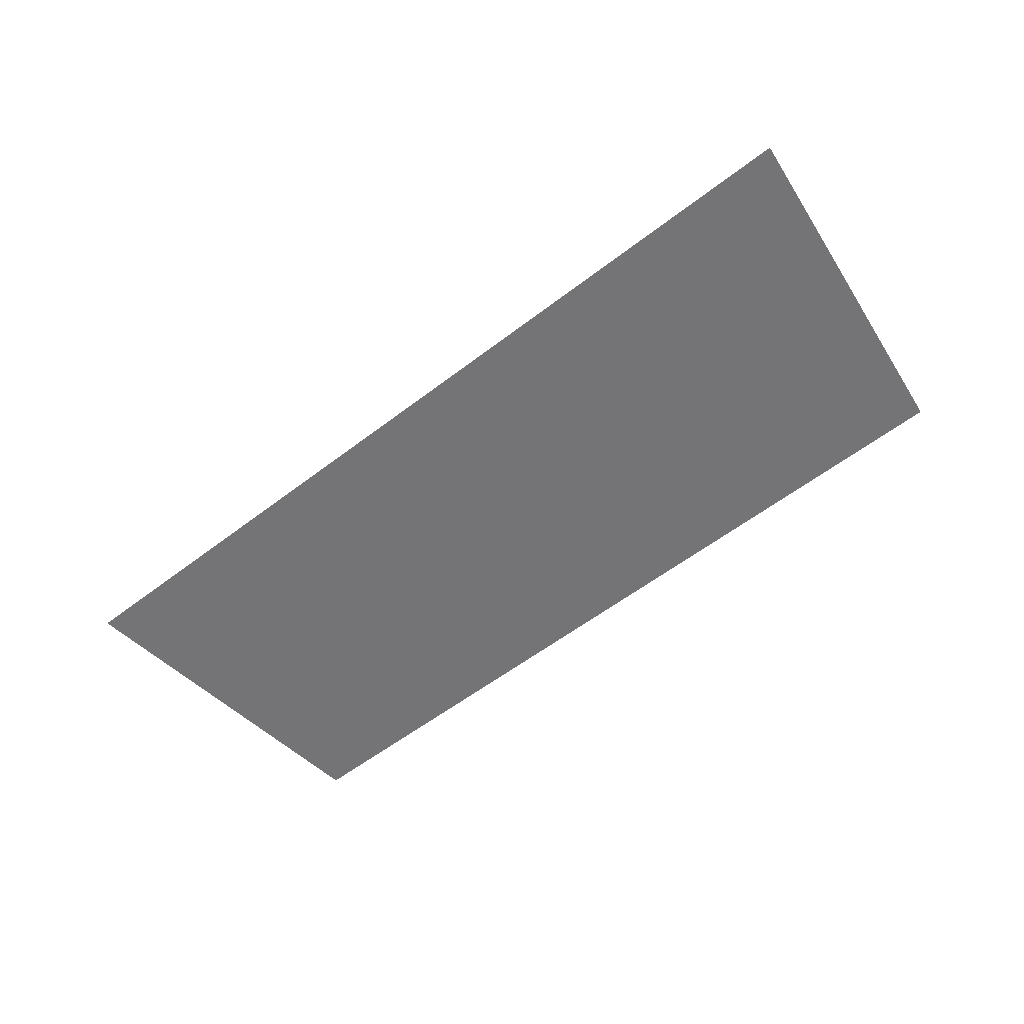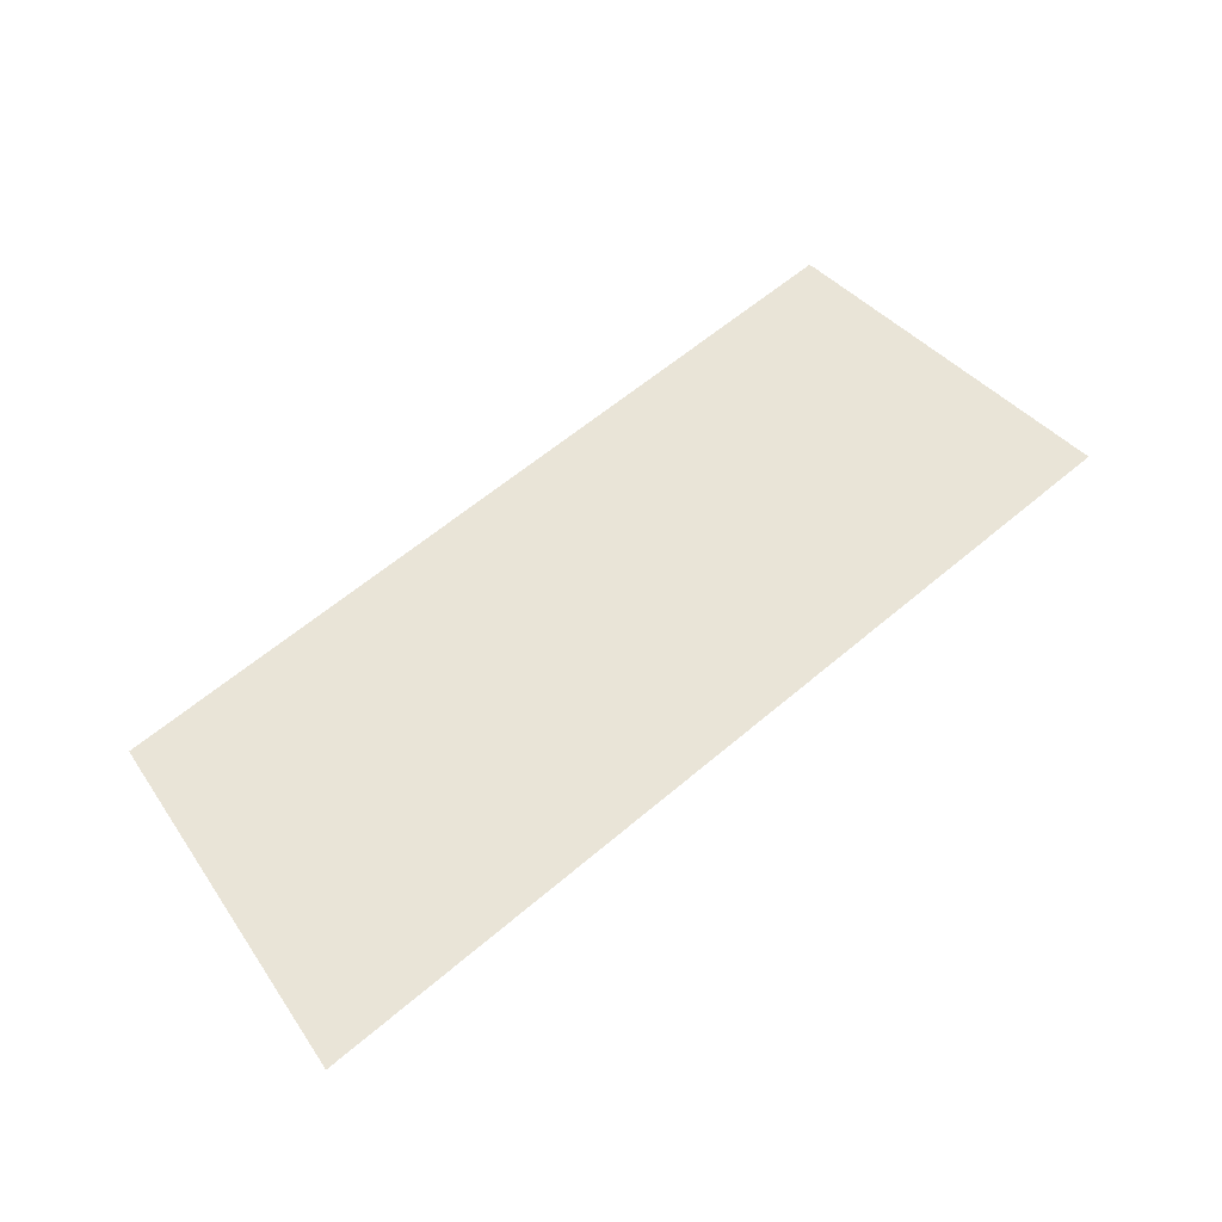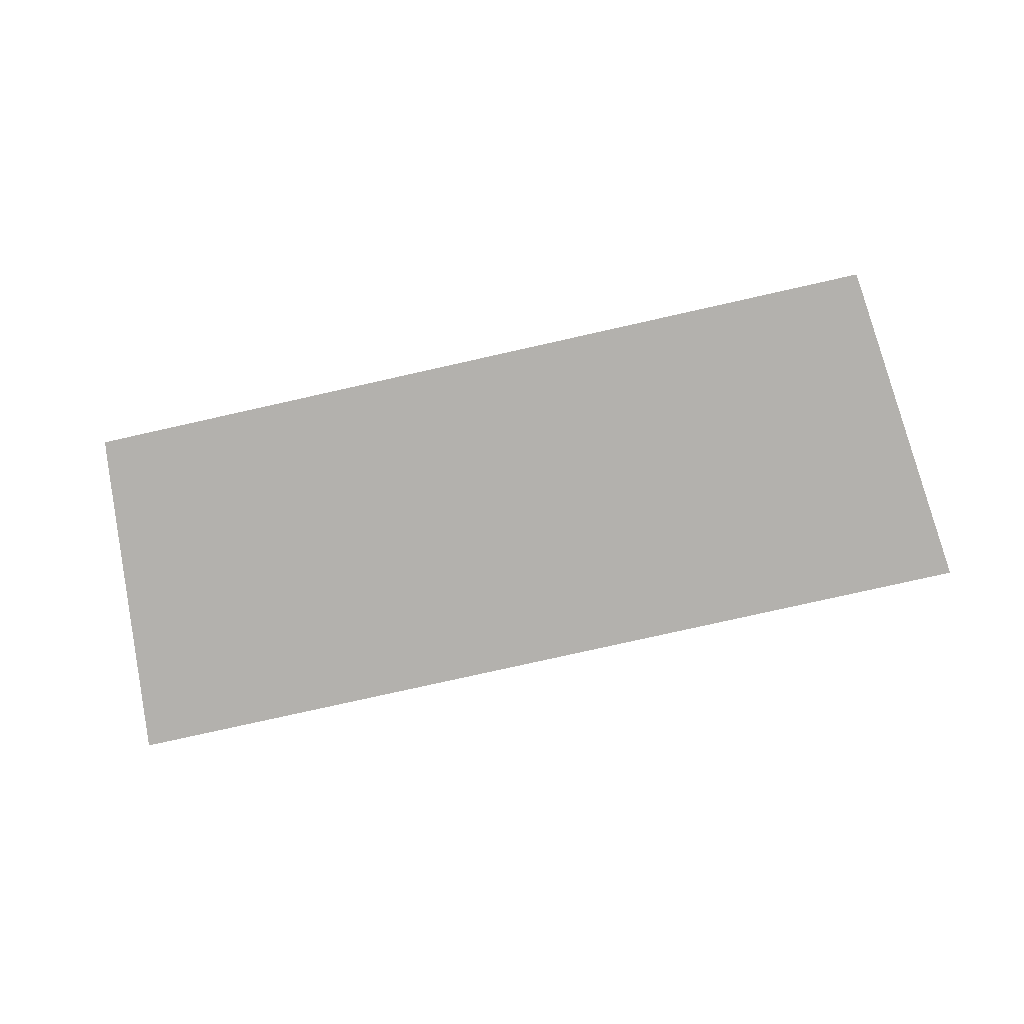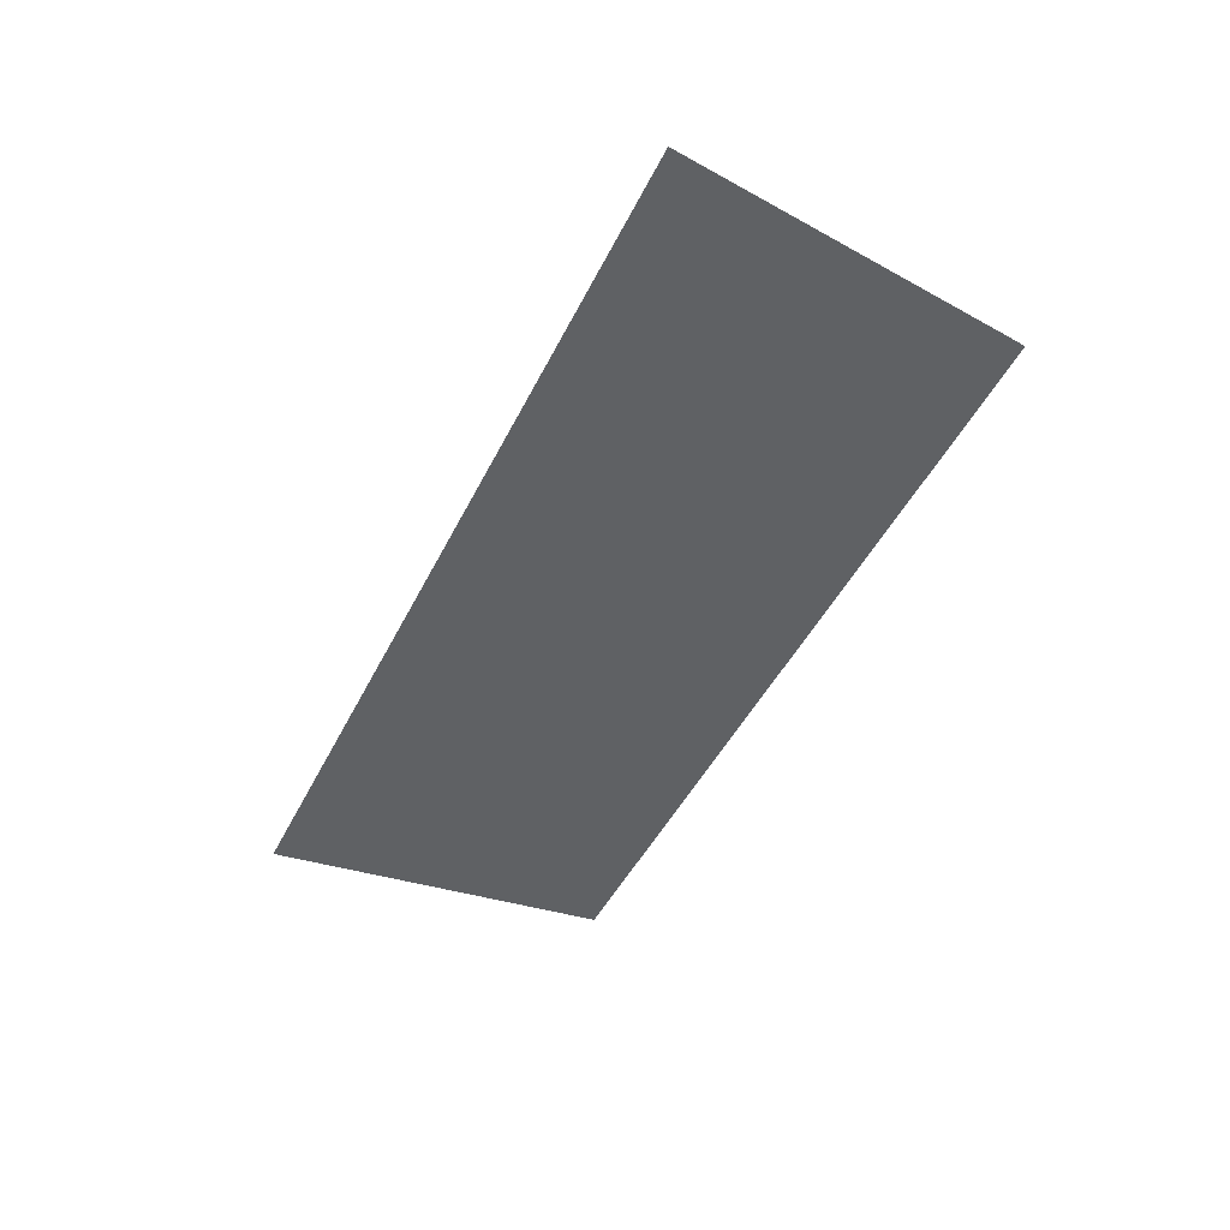
<metadata>
{"format":"obj","ext":"obj","renderer":"f3d","projection":"perspective","resolution":1024,"background":"white","views":[{"elev":-56.3,"azim":38.9,"up":"+Y"},{"elev":60.9,"azim":-40.9,"up":"+Y"},{"elev":-79.2,"azim":-167.4,"up":"+Y"},{"elev":-46.2,"azim":64.7,"up":"+Y"}]}
</metadata>
<code>
v -0.3125 -0.0125 -1.46
v -0.3125 -0.0125 -1.137
v -0.7435 -0.0125 -1.137
v -0.6782 -0.0125 -1.678
v 0.7435 -0.0125 -1.137
v 0.3125 -0.0125 -1.137
v 0.3125 -0.0125 -1.46
v 0.6782 -0.0125 -1.678
v -0.1806 -0.0125 -1.674
v -0.3125 -0.0125 -1.46
v -0.6782 -0.0125 -1.678
v -0.1806 -0.0125 -1.696
v -0.3125 -0.0125 -1.46
v -0.1806 -0.0125 -1.674
v -0.1806 -0.0125 -1.649
v -0.2999 -0.0125 -1.46
v -0.2999 -0.0125 -1.46
v -0.1806 -0.0125 -1.649
v -0.1806 -0.0125 -1.613
v -0.2999 -0.0125 -1.46
v -0.1806 -0.0125 -1.613
v -0.1806 -0.0125 -1.595
v -0.2371 -0.0125 -1.46
v -0.2371 -0.0125 -1.46
v -0.1806 -0.0125 -1.595
v -0.1437 -0.0125 -1.46
v -0.1437 -0.0125 -1.46
v -0.1806 -0.0125 -1.595
v -0.1624 -0.0125 -1.595
v -0.08091 -0.0125 -1.46
v -0.08091 -0.0125 -1.46
v -0.1624 -0.0125 -1.595
v -0.04185 -0.0125 -1.46
v -0.04185 -0.0125 -1.46
v -0.1624 -0.0125 -1.595
v 0.1624 -0.0125 -1.595
v 0.01674 -0.0125 -1.46
v 0.01674 -0.0125 -1.46
v 0.1624 -0.0125 -1.595
v 0.09347 -0.0125 -1.46
v 0.09347 -0.0125 -1.46
v 0.1624 -0.0125 -1.595
v 0.1806 -0.0125 -1.595
v 0.1493 -0.0125 -1.46
v 0.1493 -0.0125 -1.46
v 0.1806 -0.0125 -1.595
v 0.1883 -0.0125 -1.46
v 0.1883 -0.0125 -1.46
v 0.1806 -0.0125 -1.595
v 0.1806 -0.0125 -1.613
v 0.2511 -0.0125 -1.46
v 0.2511 -0.0125 -1.46
v 0.1806 -0.0125 -1.613
v 0.1806 -0.0125 -1.649
v 0.2511 -0.0125 -1.46
v 0.1806 -0.0125 -1.649
v 0.1806 -0.0125 -1.674
v 0.3125 -0.0125 -1.46
v 0.6782 -0.0125 -1.678
v 0.3125 -0.0125 -1.46
v 0.1806 -0.0125 -1.674
v 0.1806 -0.0125 -1.696
v -0.6782 -0.0125 -1.678
v -0.6756 -0.0125 -1.696
v -0.1806 -0.0125 -1.696
v 0.6782 -0.0125 -1.678
v 0.1806 -0.0125 -1.696
v 0.6756 -0.0125 -1.696
v -0.2394 -0.0125 -1.251
v -0.2407 -0.0125 -1.137
v -0.3105 -0.0125 -1.137
v -0.3105 -0.0125 -1.137
v -0.2999 -0.0125 -1.46
v -0.2389 -0.0125 -1.301
v -0.2394 -0.0125 -1.251
v -0.2394 -0.0125 -1.251
v -0.2389 -0.0125 -1.301
v -0.1903 -0.0125 -1.301
v -0.1905 -0.0125 -1.251
v -0.2999 -0.0125 -1.46
v -0.2371 -0.0125 -1.46
v -0.2389 -0.0125 -1.301
v -0.1496 -0.0125 -1.137
v -0.1437 -0.0125 -1.46
v -0.08091 -0.0125 -1.46
v -0.07974 -0.0125 -1.137
v 0.01644 -0.0125 -1.251
v 0.01627 -0.0125 -1.137
v -0.04655 -0.0125 -1.137
v -0.04655 -0.0125 -1.137
v -0.04185 -0.0125 -1.46
v 0.01651 -0.0125 -1.301
v 0.01644 -0.0125 -1.251
v 0.06338 -0.0125 -1.156
v 0.07119 -0.0125 -1.187
v 0.1345 -0.0125 -1.191
v 0.1191 -0.0125 -1.137
v 0.05482 -0.0125 -1.137
v 0.06338 -0.0125 -1.156
v 0.1191 -0.0125 -1.137
v 0.06338 -0.0125 -1.156
v 0.1345 -0.0125 -1.191
v 0.1243 -0.0125 -1.151
v 0.1345 -0.0125 -1.191
v 0.07119 -0.0125 -1.187
v 0.07686 -0.0125 -1.219
v 0.1417 -0.0125 -1.231
v 0.1417 -0.0125 -1.231
v 0.07686 -0.0125 -1.219
v 0.08121 -0.0125 -1.251
v 0.1462 -0.0125 -1.271
v 0.01644 -0.0125 -1.251
v 0.01651 -0.0125 -1.301
v 0.08615 -0.0125 -1.301
v 0.08121 -0.0125 -1.251
v 0.08121 -0.0125 -1.251
v 0.08615 -0.0125 -1.301
v 0.1479 -0.0125 -1.312
v 0.1462 -0.0125 -1.271
v 0.01651 -0.0125 -1.301
v -0.04185 -0.0125 -1.46
v 0.01674 -0.0125 -1.46
v 0.08615 -0.0125 -1.301
v 0.0891 -0.0125 -1.344
v 0.1479 -0.0125 -1.312
v 0.09102 -0.0125 -1.387
v 0.1493 -0.0125 -1.46
v 0.1479 -0.0125 -1.312
v 0.0891 -0.0125 -1.344
v 0.09347 -0.0125 -1.46
v 0.1493 -0.0125 -1.46
v 0.09102 -0.0125 -1.387
v 0.1897 -0.0125 -1.137
v 0.1883 -0.0125 -1.46
v 0.2511 -0.0125 -1.46
v 0.2619 -0.0125 -1.137
v -0.3125 -0.0125 -1.137
v -0.3125 -0.0125 -1.46
v -0.2999 -0.0125 -1.46
v -0.3105 -0.0125 -1.137
v 0.1243 -0.0125 -1.151
v 0.1897 -0.0125 -1.137
v 0.1191 -0.0125 -1.137
v 0.1345 -0.0125 -1.191
v 0.1897 -0.0125 -1.137
v 0.1243 -0.0125 -1.151
v 0.1417 -0.0125 -1.231
v 0.1897 -0.0125 -1.137
v 0.1345 -0.0125 -1.191
v 0.1462 -0.0125 -1.271
v 0.1897 -0.0125 -1.137
v 0.1417 -0.0125 -1.231
v -0.2407 -0.0125 -1.137
v -0.2394 -0.0125 -1.251
v -0.1905 -0.0125 -1.251
v -0.1496 -0.0125 -1.137
v -0.1496 -0.0125 -1.137
v -0.1905 -0.0125 -1.251
v -0.1903 -0.0125 -1.301
v -0.1437 -0.0125 -1.46
v 0.1897 -0.0125 -1.137
v 0.1462 -0.0125 -1.271
v 0.1479 -0.0125 -1.312
v 0.1883 -0.0125 -1.46
v 0.2511 -0.0125 -1.46
v 0.3125 -0.0125 -1.46
v 0.3106 -0.0125 -1.137
v 0.2619 -0.0125 -1.137
v 0.01644 -0.0125 -1.251
v 0.06338 -0.0125 -1.156
v 0.05482 -0.0125 -1.137
v 0.01627 -0.0125 -1.137
v 0.01644 -0.0125 -1.251
v 0.07119 -0.0125 -1.187
v 0.06338 -0.0125 -1.156
v 0.01644 -0.0125 -1.251
v 0.08121 -0.0125 -1.251
v 0.07686 -0.0125 -1.219
v 0.07119 -0.0125 -1.187
v 0.01651 -0.0125 -1.301
v 0.01674 -0.0125 -1.46
v 0.0891 -0.0125 -1.344
v 0.08615 -0.0125 -1.301
v -0.1437 -0.0125 -1.46
v -0.1903 -0.0125 -1.301
v -0.2389 -0.0125 -1.301
v -0.2371 -0.0125 -1.46
v -0.07974 -0.0125 -1.137
v -0.08091 -0.0125 -1.46
v -0.04185 -0.0125 -1.46
v -0.04655 -0.0125 -1.137
v 0.01674 -0.0125 -1.46
v 0.09347 -0.0125 -1.46
v 0.09102 -0.0125 -1.387
v 0.0891 -0.0125 -1.344
v 0.1493 -0.0125 -1.46
v 0.1883 -0.0125 -1.46
v 0.1479 -0.0125 -1.312
v 0.3125 -0.0125 -1.46
v 0.3125 -0.0125 -1.137
v 0.3106 -0.0125 -1.137
v 0.1624 -0.0125 -1.595
v -0.1624 -0.0125 -1.595
v -0.1624 -0.0125 -1.602
v 0.1624 -0.0125 -1.602
v 0.1624 -0.0125 -1.595
v 0.1647 -0.0125 -1.602
v 0.1668 -0.0125 -1.603
v 0.166 -0.0125 -1.596
v -0.1647 -0.0125 -1.602
v -0.1624 -0.0125 -1.602
v -0.1624 -0.0125 -1.595
v -0.166 -0.0125 -1.596
v 0.1647 -0.0125 -1.602
v 0.1624 -0.0125 -1.595
v 0.1624 -0.0125 -1.602
v -0.1668 -0.0125 -1.603
v -0.1647 -0.0125 -1.602
v -0.166 -0.0125 -1.596
v -0.1694 -0.0125 -1.597
v -0.1688 -0.0125 -1.604
v -0.1668 -0.0125 -1.603
v -0.1694 -0.0125 -1.597
v -0.1725 -0.0125 -1.598
v 0.1688 -0.0125 -1.604
v 0.1694 -0.0125 -1.597
v 0.166 -0.0125 -1.596
v 0.1668 -0.0125 -1.603
v -0.1705 -0.0125 -1.605
v -0.1688 -0.0125 -1.604
v -0.1725 -0.0125 -1.598
v -0.1753 -0.0125 -1.601
v 0.1705 -0.0125 -1.605
v 0.1725 -0.0125 -1.598
v 0.1694 -0.0125 -1.597
v 0.1688 -0.0125 -1.604
v -0.1719 -0.0125 -1.607
v -0.1705 -0.0125 -1.605
v -0.1753 -0.0125 -1.601
v -0.1775 -0.0125 -1.603
v 0.1719 -0.0125 -1.607
v 0.1753 -0.0125 -1.601
v 0.1725 -0.0125 -1.598
v 0.1705 -0.0125 -1.605
v -0.1729 -0.0125 -1.609
v -0.1719 -0.0125 -1.607
v -0.1775 -0.0125 -1.603
v -0.1792 -0.0125 -1.606
v 0.1729 -0.0125 -1.609
v 0.1775 -0.0125 -1.603
v 0.1753 -0.0125 -1.601
v 0.1719 -0.0125 -1.607
v -0.1736 -0.0125 -1.611
v -0.1729 -0.0125 -1.609
v -0.1792 -0.0125 -1.606
v -0.1802 -0.0125 -1.61
v 0.1736 -0.0125 -1.611
v 0.1792 -0.0125 -1.606
v 0.1775 -0.0125 -1.603
v 0.1729 -0.0125 -1.609
v -0.1738 -0.0125 -1.613
v -0.1736 -0.0125 -1.611
v -0.1802 -0.0125 -1.61
v -0.1806 -0.0125 -1.613
v 0.1738 -0.0125 -1.613
v 0.1802 -0.0125 -1.61
v 0.1792 -0.0125 -1.606
v 0.1736 -0.0125 -1.611
v 0.1738 -0.0125 -1.626
v 0.1806 -0.0125 -1.613
v 0.1802 -0.0125 -1.61
v 0.1738 -0.0125 -1.613
v -0.1806 -0.0125 -1.649
v -0.1738 -0.0125 -1.626
v -0.1738 -0.0125 -1.613
v -0.1806 -0.0125 -1.613
v -0.1806 -0.0125 -1.649
v -0.1738 -0.0125 -1.649
v -0.1738 -0.0125 -1.626
v 0.1806 -0.0125 -1.649
v 0.1806 -0.0125 -1.613
v 0.1738 -0.0125 -1.626
v 0.1738 -0.0125 -1.649
v -0.1806 -0.0125 -1.649
v -0.1806 -0.0125 -1.674
v -0.1738 -0.0125 -1.674
v -0.1738 -0.0125 -1.649
v 0.1806 -0.0125 -1.649
v 0.1738 -0.0125 -1.649
v 0.1738 -0.0125 -1.674
v 0.1806 -0.0125 -1.674
v -0.1738 -0.0125 -1.674
v -0.1806 -0.0125 -1.674
v -0.1806 -0.0125 -1.696
v -0.1738 -0.0125 -1.696
v 0.1806 -0.0125 -1.696
v 0.1806 -0.0125 -1.674
v 0.1738 -0.0125 -1.674
v 0.1738 -0.0125 -1.696
v 0.1647 -0.0125 -1.602
v 0.1624 -0.0125 -1.602
v 0.1624 -0.0125 -1.613
v -0.1624 -0.0125 -1.613
v -0.1624 -0.0125 -1.602
v -0.1647 -0.0125 -1.602
v -0.1624 -0.0125 -1.613
v -0.1647 -0.0125 -1.602
v -0.1668 -0.0125 -1.603
v -0.1688 -0.0125 -1.604
v -0.1624 -0.0125 -1.613
v -0.1688 -0.0125 -1.604
v -0.1705 -0.0125 -1.605
v -0.1719 -0.0125 -1.607
v -0.1624 -0.0125 -1.613
v -0.1719 -0.0125 -1.607
v -0.1729 -0.0125 -1.609
v -0.1736 -0.0125 -1.611
v -0.1624 -0.0125 -1.613
v -0.1736 -0.0125 -1.611
v -0.1738 -0.0125 -1.613
v -0.1738 -0.0125 -1.626
v -0.1624 -0.0125 -1.613
v -0.1738 -0.0125 -1.626
v 0.1738 -0.0125 -1.626
v 0.1624 -0.0125 -1.613
v 0.1624 -0.0125 -1.613
v 0.1624 -0.0125 -1.602
v -0.1624 -0.0125 -1.602
v -0.1624 -0.0125 -1.613
v 0.1624 -0.0125 -1.613
v 0.1688 -0.0125 -1.604
v 0.1668 -0.0125 -1.603
v 0.1647 -0.0125 -1.602
v 0.1624 -0.0125 -1.613
v 0.1719 -0.0125 -1.607
v 0.1705 -0.0125 -1.605
v 0.1688 -0.0125 -1.604
v 0.1624 -0.0125 -1.613
v 0.1736 -0.0125 -1.611
v 0.1729 -0.0125 -1.609
v 0.1719 -0.0125 -1.607
v 0.1624 -0.0125 -1.613
v 0.1738 -0.0125 -1.626
v 0.1738 -0.0125 -1.613
v 0.1736 -0.0125 -1.611
v -0.1738 -0.0125 -1.626
v -0.1738 -0.0125 -1.649
v 0.1738 -0.0125 -1.649
v 0.1738 -0.0125 -1.626
v -0.1738 -0.0125 -1.649
v -0.1738 -0.0125 -1.674
v 0.1738 -0.0125 -1.674
v 0.1738 -0.0125 -1.649
v 0.1738 -0.0125 -1.696
v 0.1738 -0.0125 -1.674
v -0.1738 -0.0125 -1.674
v -0.1738 -0.0125 -1.696
v -0.1806 -0.0125 -1.595
v -0.166 -0.0125 -1.596
v -0.1624 -0.0125 -1.595
v -0.1806 -0.0125 -1.595
v -0.1694 -0.0125 -1.597
v -0.166 -0.0125 -1.596
v -0.1806 -0.0125 -1.595
v -0.1725 -0.0125 -1.598
v -0.1694 -0.0125 -1.597
v -0.1806 -0.0125 -1.595
v -0.1753 -0.0125 -1.601
v -0.1725 -0.0125 -1.598
v -0.1806 -0.0125 -1.595
v -0.1775 -0.0125 -1.603
v -0.1753 -0.0125 -1.601
v -0.1806 -0.0125 -1.595
v -0.1792 -0.0125 -1.606
v -0.1775 -0.0125 -1.603
v -0.1806 -0.0125 -1.595
v -0.1802 -0.0125 -1.61
v -0.1792 -0.0125 -1.606
v -0.1806 -0.0125 -1.595
v -0.1806 -0.0125 -1.613
v -0.1802 -0.0125 -1.61
v 0.1806 -0.0125 -1.595
v 0.1624 -0.0125 -1.595
v 0.166 -0.0125 -1.596
v 0.1806 -0.0125 -1.595
v 0.166 -0.0125 -1.596
v 0.1694 -0.0125 -1.597
v 0.1806 -0.0125 -1.595
v 0.1694 -0.0125 -1.597
v 0.1725 -0.0125 -1.598
v 0.1806 -0.0125 -1.595
v 0.1725 -0.0125 -1.598
v 0.1753 -0.0125 -1.601
v 0.1806 -0.0125 -1.595
v 0.1753 -0.0125 -1.601
v 0.1775 -0.0125 -1.603
v 0.1806 -0.0125 -1.595
v 0.1775 -0.0125 -1.603
v 0.1792 -0.0125 -1.606
v 0.1806 -0.0125 -1.595
v 0.1792 -0.0125 -1.606
v 0.1802 -0.0125 -1.61
v 0.1806 -0.0125 -1.595
v 0.1802 -0.0125 -1.61
v 0.1806 -0.0125 -1.613
g mesh7245653
f 1 2 3
f 3 4 1
f 5 6 7
f 7 8 5
f 9 10 11
f 11 12 9
f 13 14 15
f 15 16 13
f 17 18 19
f 20 21 22
f 22 23 20
f 24 25 26
f 27 28 29
f 29 30 27
f 31 32 33
f 34 35 36
f 36 37 34
f 38 39 40
f 41 42 43
f 43 44 41
f 45 46 47
f 48 49 50
f 50 51 48
f 52 53 54
f 55 56 57
f 57 58 55
f 59 60 61
f 61 62 59
f 63 64 65
f 66 67 68
f 69 70 71
f 72 73 74
f 74 75 72
f 76 77 78
f 78 79 76
f 80 81 82
f 83 84 85
f 85 86 83
f 87 88 89
f 90 91 92
f 92 93 90
f 94 95 96
f 97 98 99
f 100 101 102
f 102 103 100
f 104 105 106
f 106 107 104
f 108 109 110
f 110 111 108
f 112 113 114
f 114 115 112
f 116 117 118
f 118 119 116
f 120 121 122
f 123 124 125
f 126 127 128
f 128 129 126
f 130 131 132
f 133 134 135
f 135 136 133
f 137 138 139
f 139 140 137
f 141 142 143
f 144 145 146
f 147 148 149
f 150 151 152
f 153 154 155
f 155 156 153
f 157 158 159
f 159 160 157
f 161 162 163
f 163 164 161
f 165 166 167
f 167 168 165
f 169 170 171
f 171 172 169
f 173 174 175
f 176 177 178
f 178 179 176
f 180 181 182
f 182 183 180
f 184 185 186
f 186 187 184
f 188 189 190
f 190 191 188
f 192 193 194
f 194 195 192
f 196 197 198
f 199 200 201
f 202 203 204
f 204 205 202
f 206 207 208
f 208 209 206
f 210 211 212
f 212 213 210
f 214 215 216
f 217 218 219
f 219 220 217
f 221 222 223
f 223 224 221
f 225 226 227
f 227 228 225
f 229 230 231
f 231 232 229
f 233 234 235
f 235 236 233
f 237 238 239
f 239 240 237
f 241 242 243
f 243 244 241
f 245 246 247
f 247 248 245
f 249 250 251
f 251 252 249
f 253 254 255
f 255 256 253
f 257 258 259
f 259 260 257
f 261 262 263
f 263 264 261
f 265 266 267
f 267 268 265
f 269 270 271
f 271 272 269
f 273 274 275
f 275 276 273
f 277 278 279
f 280 281 282
f 282 283 280
f 284 285 286
f 286 287 284
f 288 289 290
f 290 291 288
f 292 293 294
f 294 295 292
f 296 297 298
f 298 299 296
f 300 301 302
f 303 304 305
f 306 307 308
f 308 309 306
f 310 311 312
f 312 313 310
f 314 315 316
f 316 317 314
f 318 319 320
f 320 321 318
f 322 323 324
f 324 325 322
f 326 327 328
f 328 329 326
f 330 331 332
f 332 333 330
f 334 335 336
f 336 337 334
f 338 339 340
f 340 341 338
f 342 343 344
f 344 345 342
f 346 347 348
f 348 349 346
f 350 351 352
f 352 353 350
f 354 355 356
f 356 357 354
f 358 359 360
f 361 362 363
f 364 365 366
f 367 368 369
f 370 371 372
f 373 374 375
f 376 377 378
f 379 380 381
f 382 383 384
f 385 386 387
f 388 389 390
f 391 392 393
f 394 395 396
f 397 398 399
f 400 401 402
f 403 404 405

</code>
